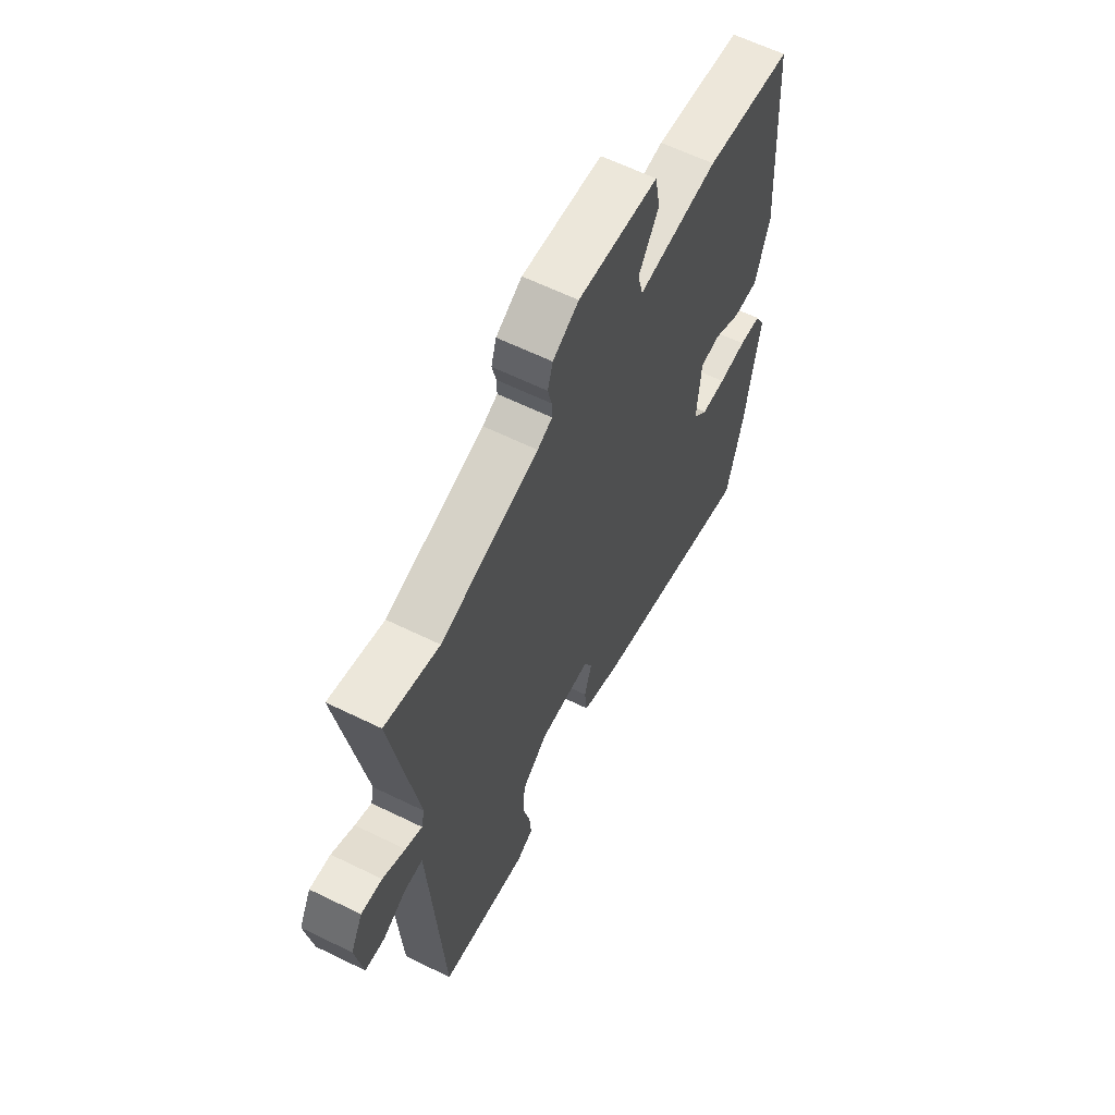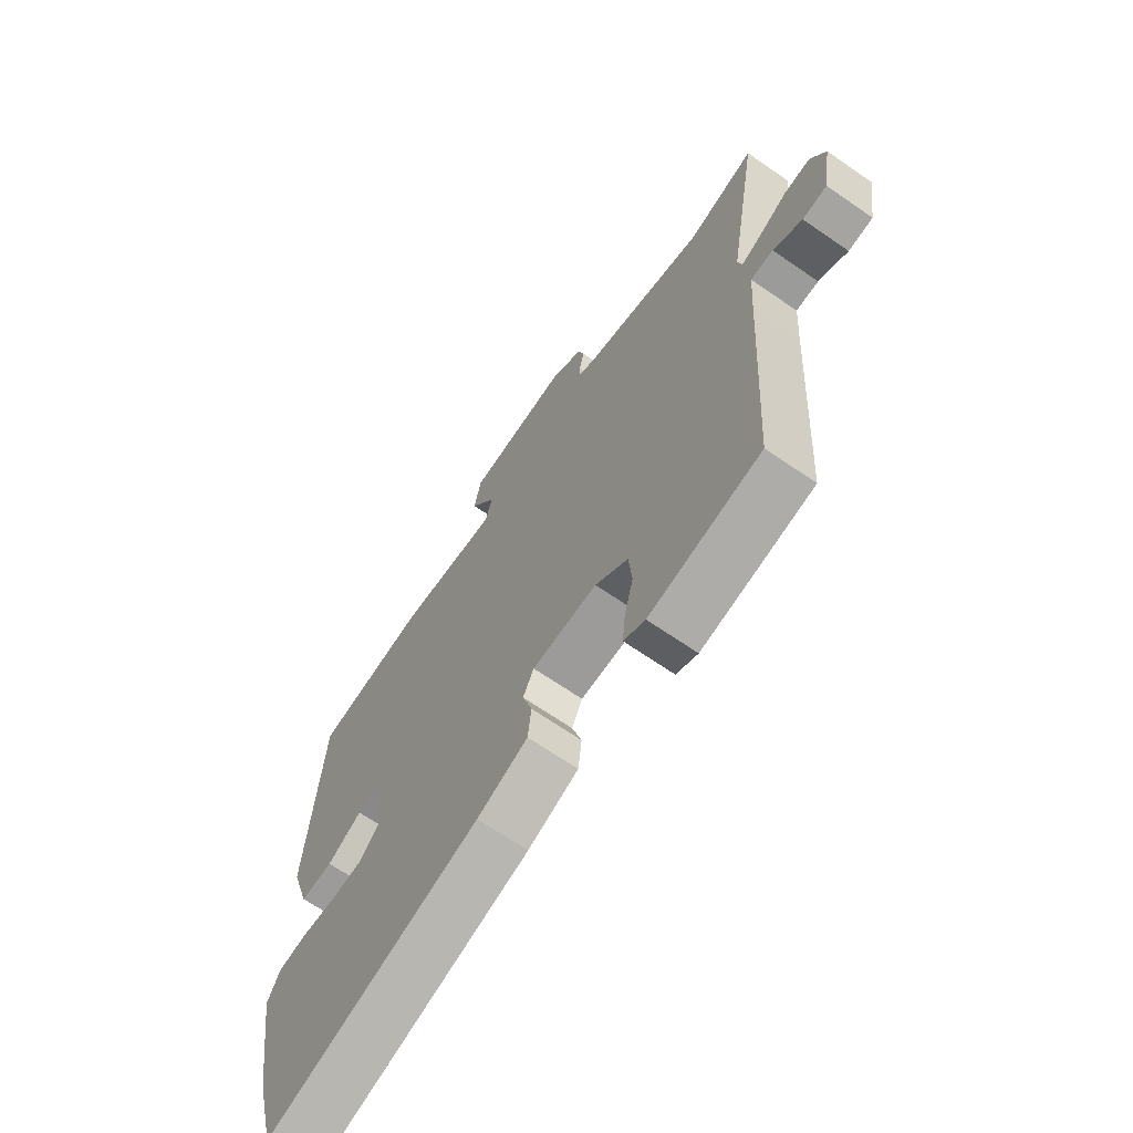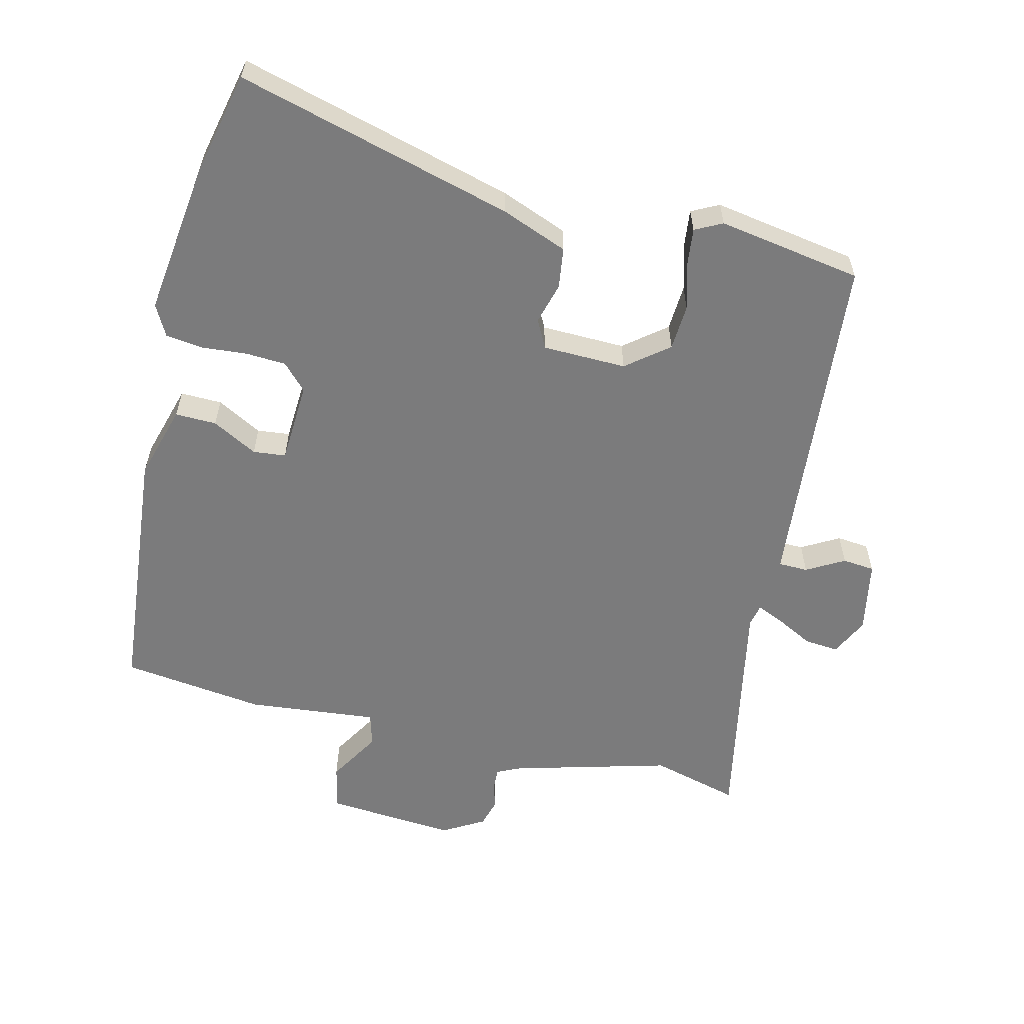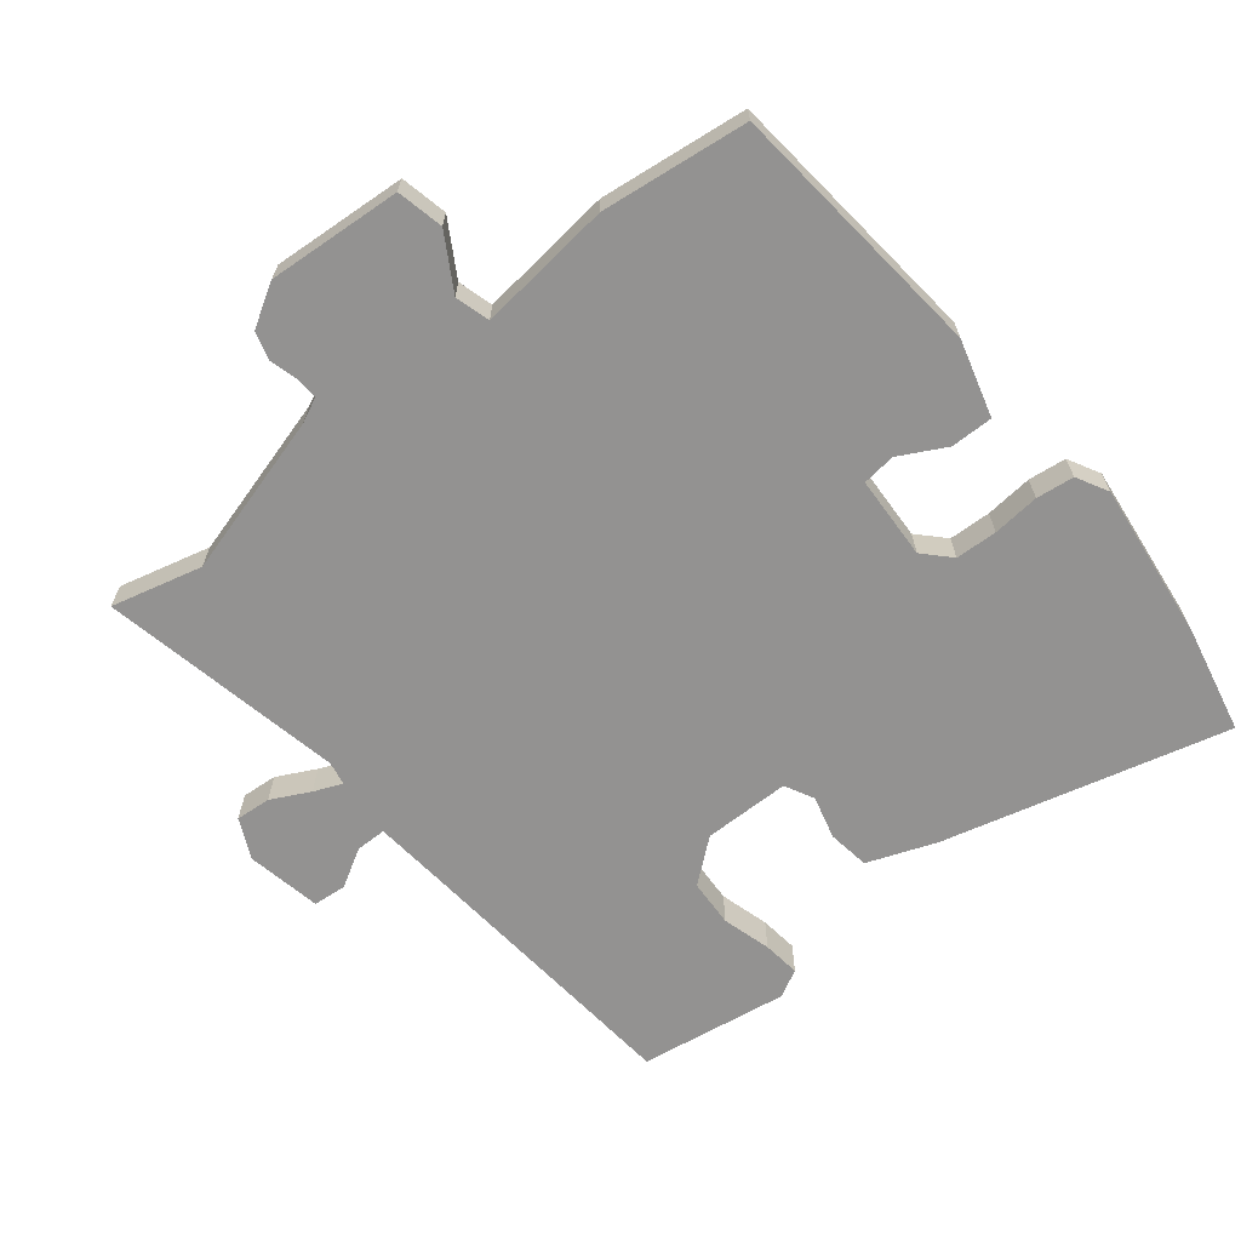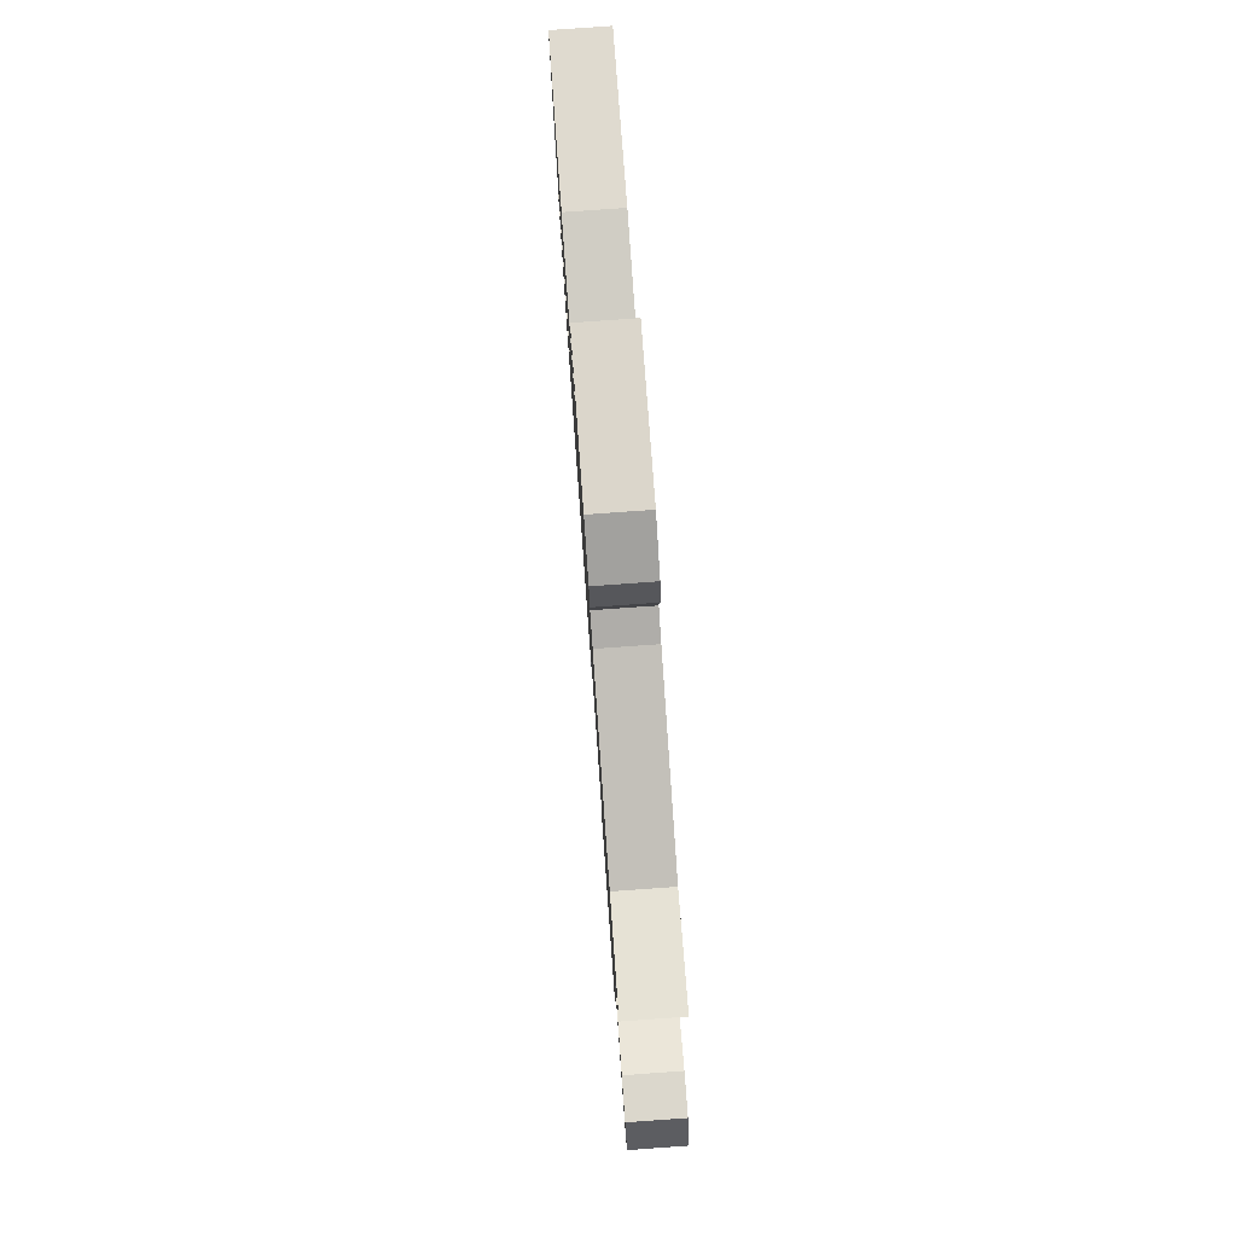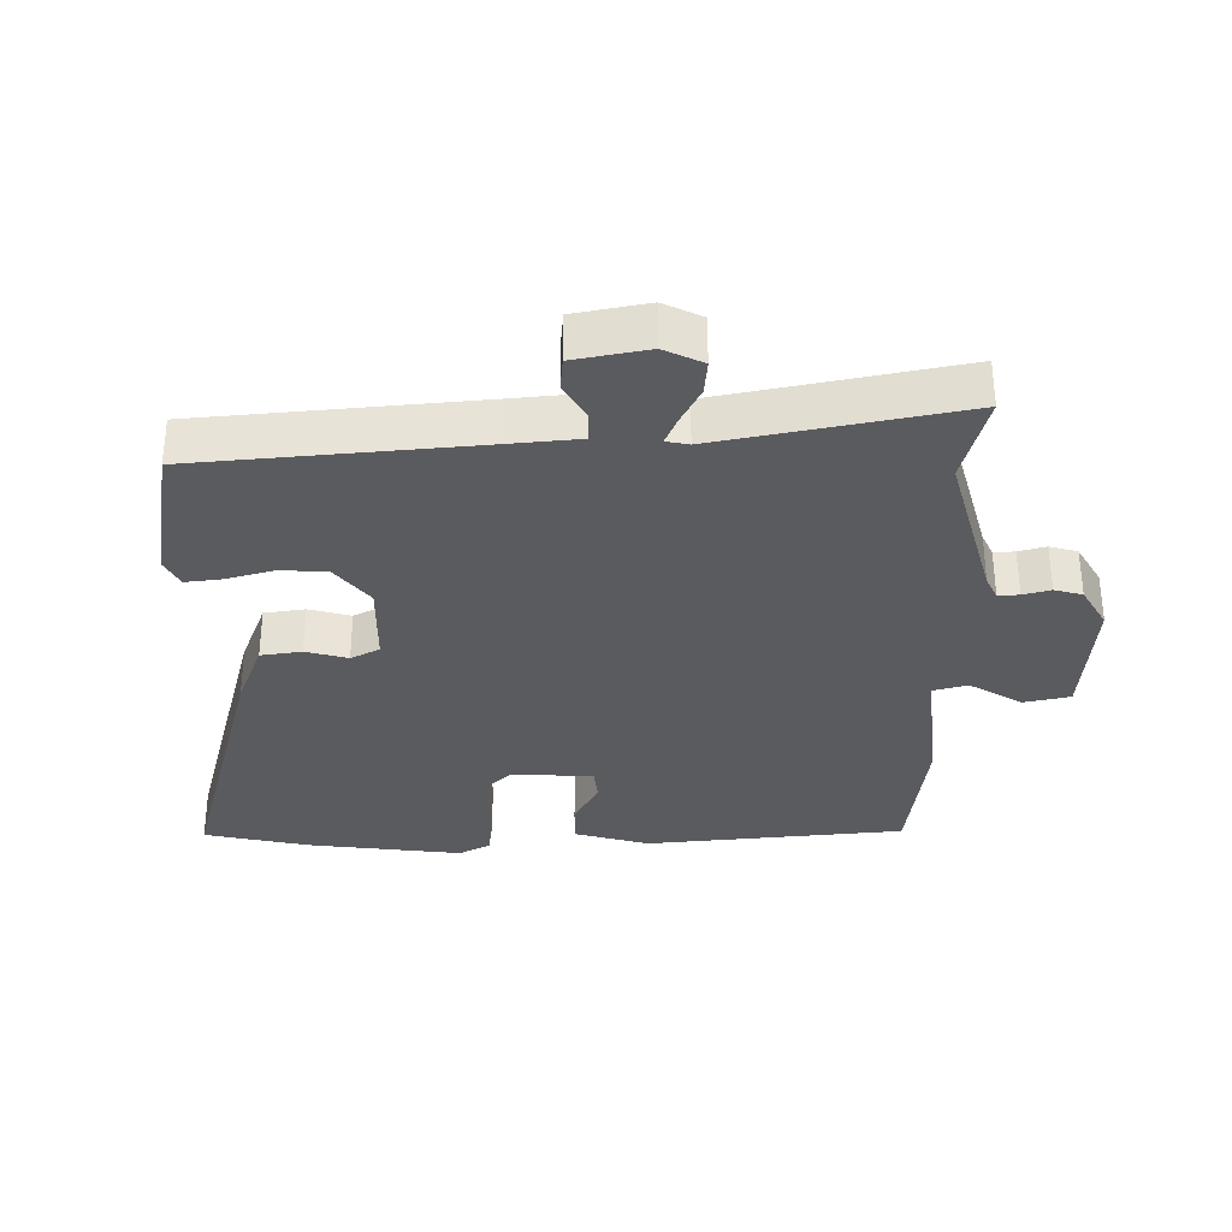
<metadata>
{"format":"obj","ext":"obj","renderer":"f3d","projection":"perspective","resolution":1024,"background":"white","views":[{"elev":62.1,"azim":-63.6,"up":"+Z"},{"elev":-67.3,"azim":-124.7,"up":"+Z"},{"elev":-58.5,"azim":167.8,"up":"+Y"},{"elev":-66.4,"azim":40.7,"up":"+Y"},{"elev":79.5,"azim":-94.1,"up":"+Z"},{"elev":-33.0,"azim":-87.8,"up":"+Y"}]}
</metadata>
<code>
v 0.5 0.07 0.467
v 0.526 0.07 0.073
v 0.49 0.07 -0.04
v 0.427 0.07 -0.037
v 0.359 0.07 0.002
v 0.309 0.07 -0.002
v 0.299 0.07 -0.126
v 0.335 0.07 -0.166
v 0.397 0.07 -0.171
v 0.467 0.07 -0.167
v 0.523 0.07 -0.176
v 0.547 0.07 -0.224
v 0.511 0.07 -0.457
v 0.471 0.07 -0.616
v 0.052 0.07 -0.491
v -0.048 0.07 -0.449
v -0.055 0.07 -0.387
v -0.036 0.07 -0.324
v -0.057 0.07 -0.28
v -0.185 0.07 -0.274
v -0.25 0.07 -0.323
v -0.256 0.07 -0.393
v -0.238 0.07 -0.466
v -0.233 0.07 -0.522
v -0.275 0.07 -0.542
v -0.494 0.07 -0.5
v -0.52 0.07 -0.075
v -0.527 0.07 0.03
v -0.572 0.07 0.032
v -0.63 0.07 0.001
v -0.679 0.07 0.007
v -0.697 0.07 0.119
v -0.667 0.07 0.177
v -0.615 0.07 0.171
v -0.559 0.07 0.14
v -0.518 0.07 0.121
v -0.51 0.07 0.155
v -0.572 0.07 0.521
v -0.438 0.07 0.482
v -0.196 0.07 0.541
v -0.159 0.07 0.557
v -0.16 0.07 0.589
v -0.17 0.07 0.631
v -0.157 0.07 0.673
v -0.093 0.07 0.708
v 0.106 0.07 0.687
v 0.119 0.07 0.617
v 0.069 0.07 0.538
v 0.082 0.07 0.486
v 0.282 0.07 0.501
v 0.5 0 0.467
v 0.526 0 0.073
v 0.49 0 -0.04
v 0.427 0 -0.037
v 0.359 0 0.002
v 0.309 0 -0.002
v 0.299 0 -0.126
v 0.335 0 -0.166
v 0.397 0 -0.171
v 0.467 0 -0.167
v 0.523 0 -0.176
v 0.547 0 -0.224
v 0.511 0 -0.457
v 0.471 0 -0.616
v 0.052 0 -0.491
v -0.048 0 -0.449
v -0.055 0 -0.387
v -0.036 0 -0.324
v -0.057 0 -0.28
v -0.185 0 -0.274
v -0.25 0 -0.323
v -0.256 0 -0.393
v -0.238 0 -0.466
v -0.233 0 -0.522
v -0.275 0 -0.542
v -0.494 0 -0.5
v -0.52 0 -0.075
v -0.527 0 0.03
v -0.572 0 0.032
v -0.63 0 0.001
v -0.679 0 0.007
v -0.697 0 0.119
v -0.667 0 0.177
v -0.615 0 0.171
v -0.559 0 0.14
v -0.518 0 0.121
v -0.51 0 0.155
v -0.572 0 0.521
v -0.438 0 0.482
v -0.196 0 0.541
v -0.159 0 0.557
v -0.16 0 0.589
v -0.17 0 0.631
v -0.157 0 0.673
v -0.093 0 0.708
v 0.106 0 0.687
v 0.119 0 0.617
v 0.069 0 0.538
v 0.082 0 0.486
v 0.282 0 0.501
f 3 4 5
f 2 3 5
f 1 2 5
f 50 1 5
f 49 50 5
f 46 47 48
f 45 46 48
f 44 45 48
f 43 44 48
f 42 43 48
f 41 42 48 49
f 49 5 6
f 41 49 6
f 40 41 6
f 37 38 39
f 40 6 7
f 39 40 7
f 37 39 7
f 33 34 35
f 32 33 35
f 31 32 35
f 30 31 35
f 29 30 35
f 28 29 35 36
f 37 7 8
f 36 37 8
f 28 36 8
f 27 28 8
f 25 26 27
f 24 25 27
f 23 24 27
f 22 23 27
f 16 17 18
f 15 16 18
f 14 15 18
f 13 14 18
f 12 13 18
f 11 12 18
f 10 11 18
f 9 10 18
f 8 9 18 19
f 27 8 19 20
f 21 22 27
f 20 21 27
f 55 54 53
f 55 53 52
f 55 52 51
f 55 51 100
f 55 100 99
f 98 97 96
f 98 96 95
f 98 95 94
f 98 94 93
f 98 93 92
f 99 98 92 91
f 56 55 99
f 56 99 91
f 56 91 90
f 89 88 87
f 57 56 90
f 57 90 89
f 57 89 87
f 85 84 83
f 85 83 82
f 85 82 81
f 85 81 80
f 85 80 79
f 86 85 79 78
f 58 57 87
f 58 87 86
f 58 86 78
f 58 78 77
f 77 76 75
f 77 75 74
f 77 74 73
f 77 73 72
f 68 67 66
f 68 66 65
f 68 65 64
f 68 64 63
f 68 63 62
f 68 62 61
f 68 61 60
f 68 60 59
f 69 68 59 58
f 70 69 58 77
f 77 72 71
f 77 71 70
f 1 51 52 2
f 2 52 53 3
f 3 53 54 4
f 4 54 55 5
f 5 55 56 6
f 6 56 57 7
f 7 57 58 8
f 8 58 59 9
f 9 59 60 10
f 10 60 61 11
f 11 61 62 12
f 12 62 63 13
f 13 63 64 14
f 14 64 65 15
f 15 65 66 16
f 16 66 67 17
f 17 67 68 18
f 18 68 69 19
f 19 69 70 20
f 20 70 71 21
f 21 71 72 22
f 22 72 73 23
f 23 73 74 24
f 24 74 75 25
f 25 75 76 26
f 26 76 77 27
f 27 77 78 28
f 28 78 79 29
f 29 79 80 30
f 30 80 81 31
f 31 81 82 32
f 32 82 83 33
f 33 83 84 34
f 34 84 85 35
f 35 85 86 36
f 36 86 87 37
f 37 87 88 38
f 38 88 89 39
f 39 89 90 40
f 40 90 91 41
f 41 91 92 42
f 42 92 93 43
f 43 93 94 44
f 44 94 95 45
f 45 95 96 46
f 46 96 97 47
f 47 97 98 48
f 48 98 99 49
f 49 99 100 50
f 50 100 51 1

</code>
